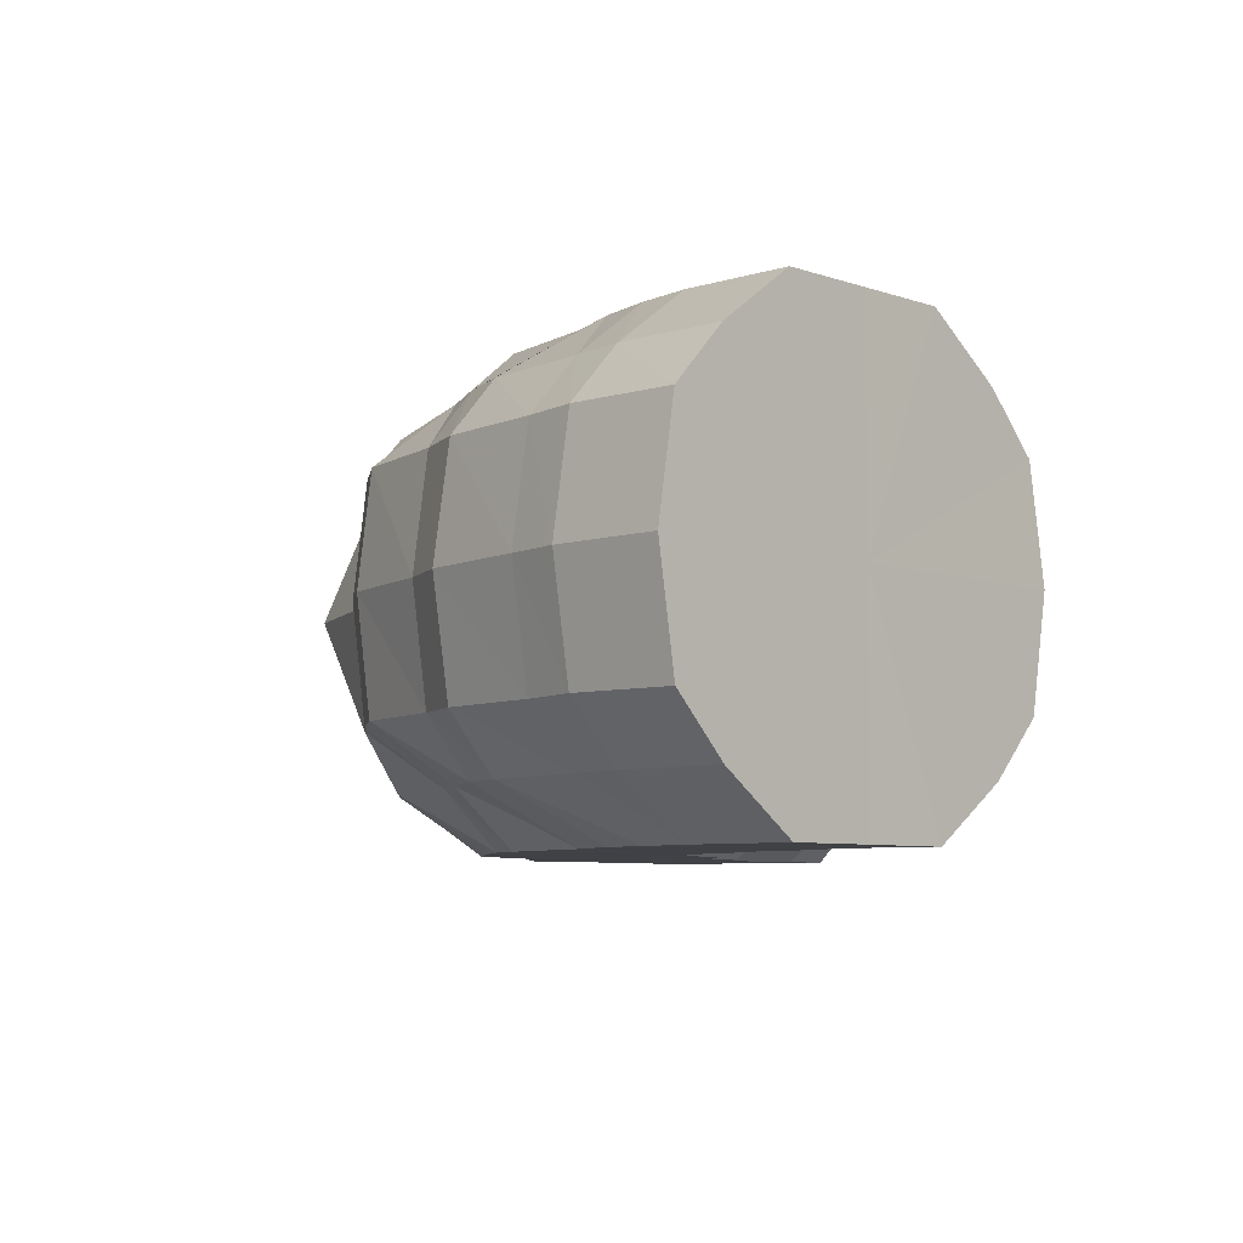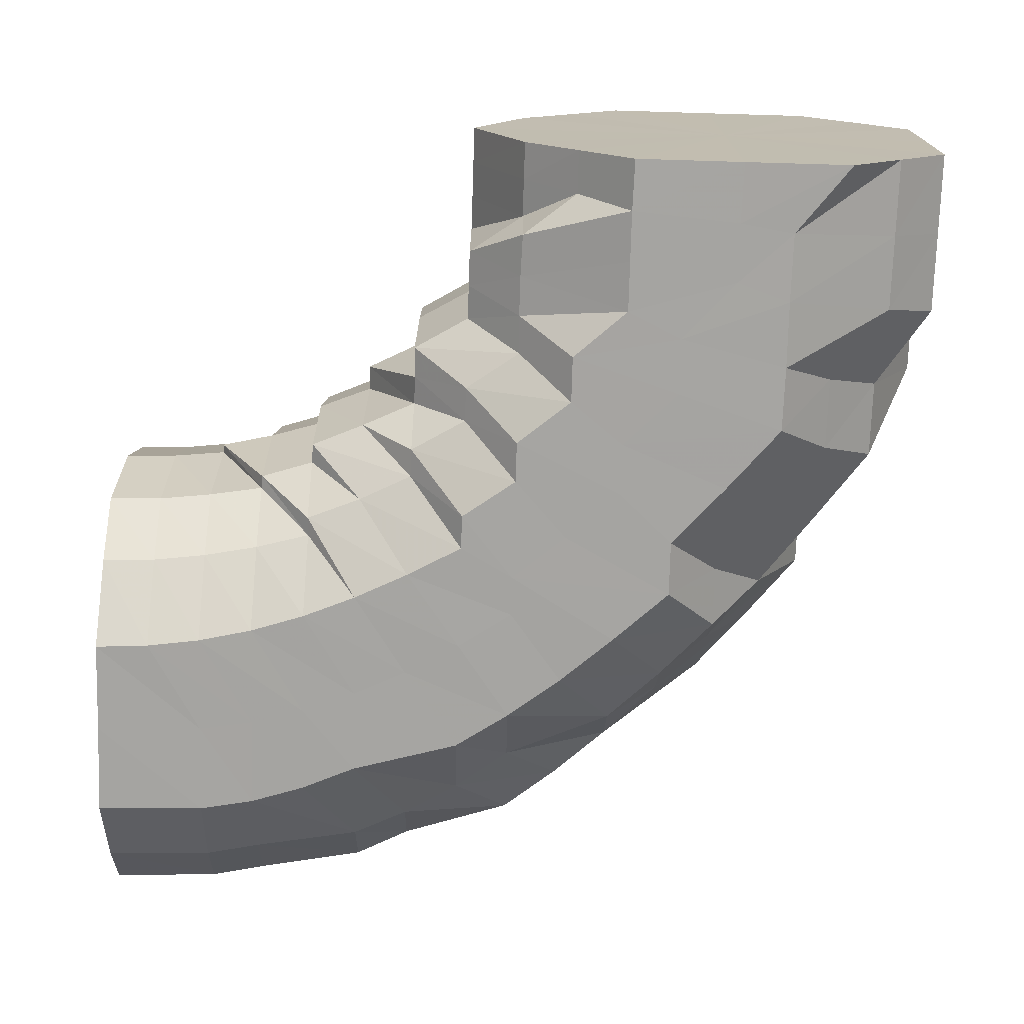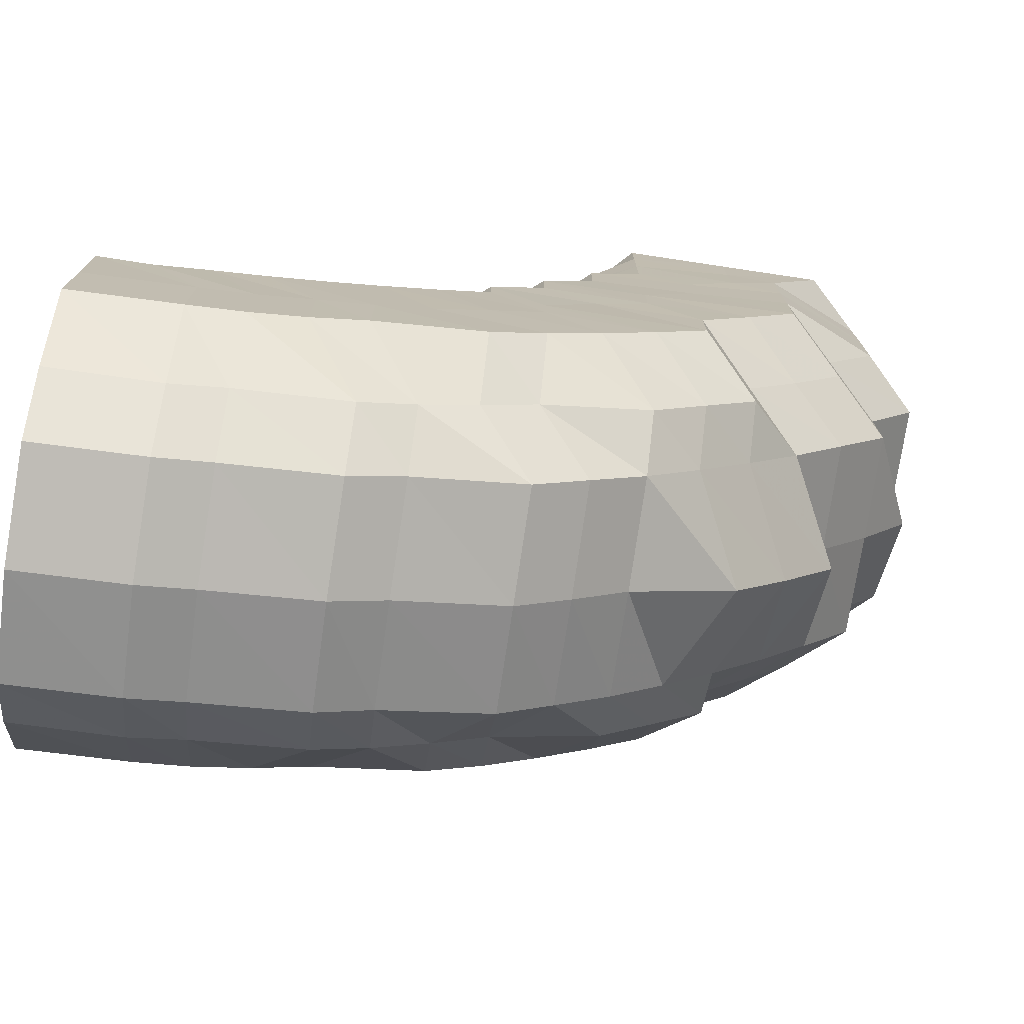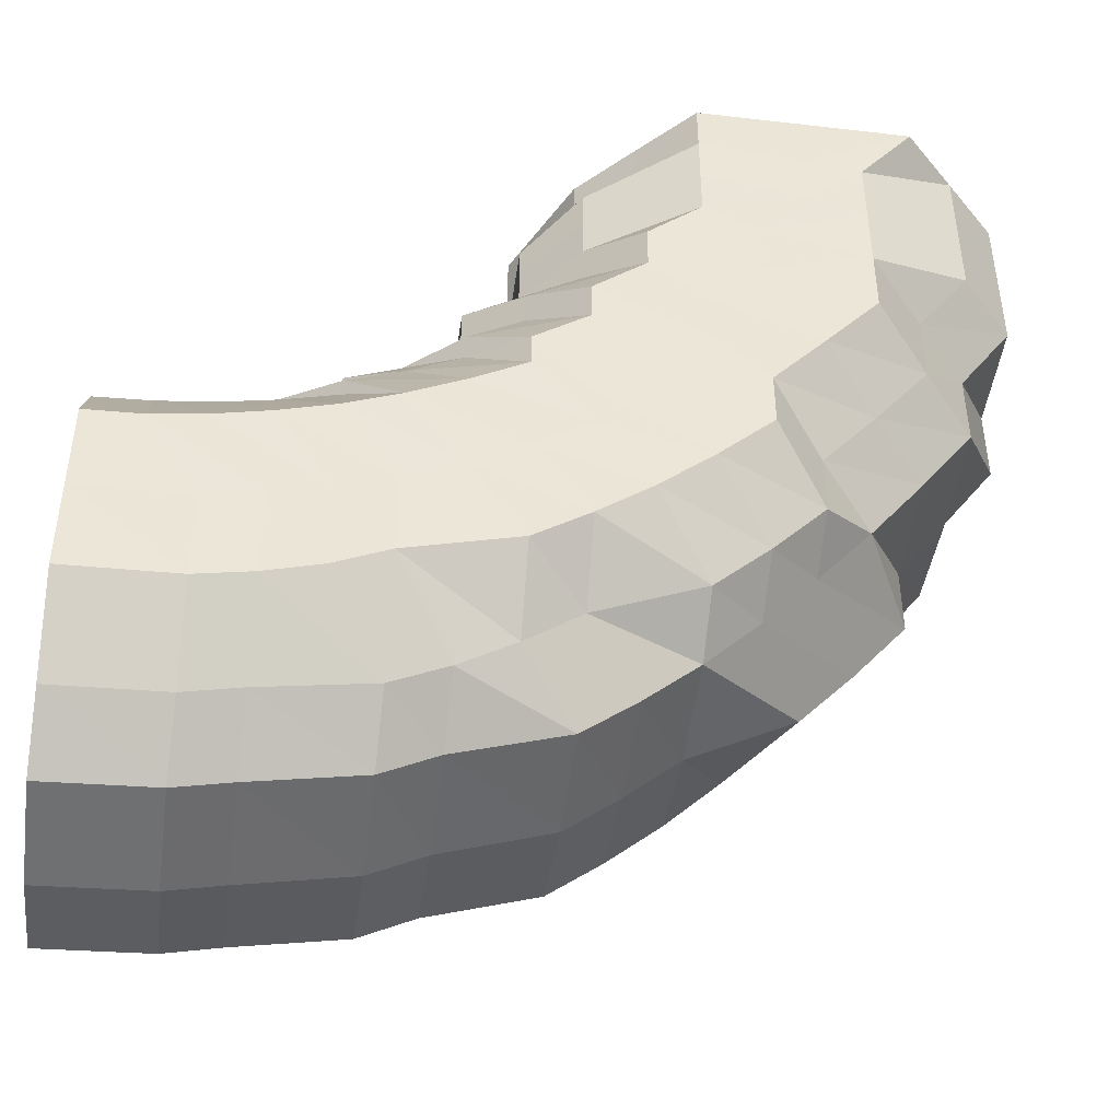
<metadata>
{"format":"obj","ext":"obj","renderer":"f3d","projection":"perspective","resolution":1024,"background":"white","views":[{"elev":-6.1,"azim":-137.1,"up":"+Y"},{"elev":-73.5,"azim":-1.7,"up":"+Y"},{"elev":-75.2,"azim":-8.3,"up":"+Z"},{"elev":-45.4,"azim":-7.6,"up":"+Z"}]}
</metadata>
<code>
o 8982
v 2216 1891 10.67
v 2216 1891 10.67
v 2216 1891 10.67
v 2216 1891 10.67
v 2216 1891 10.68
v 2216 1891 10.67
v 2216 1891 10.68
v 2216 1891 10.7
v 2216 1891 10.68
v 2216 1891 10.67
v 2216 1891 10.68
v 2216 1891 10.69
v 2216 1891 10.68
v 2216 1891 10.68
v 2216 1891 10.67
v 2216 1891 10.67
v 2216 1891 10.67
v 2216 1891 10.68
v 2216 1891 10.69
v 2216 1891 10.69
v 2216 1891 10.68
v 2216 1891 10.67
v 2216 1891 10.68
v 2216 1891 10.7
v 2216 1891 10.7
v 2216 1891 10.7
v 2216 1891 10.68
v 2216 1891 10.7
v 2216 1891 10.72
v 2216 1891 10.72
v 2216 1891 10.72
v 2216 1891 10.7
v 2216 1891 10.71
v 2216 1891 10.73
v 2216 1891 10.74
v 2216 1891 10.75
v 2216 1891 10.73
v 2216 1891 10.71
v 2216 1891 10.73
v 2216 1891 10.75
v 2216 1891 10.75
v 2216 1891 10.76
v 2216 1891 10.75
v 2216 1891 10.76
v 2216 1891 10.75
v 2216 1891 10.74
v 2216 1891 10.72
v 2216 1891 10.76
v 2216 1891 10.71
v 2216 1891 10.74
v 2216 1891 10.73
v 2216 1891 10.69
v 2216 1891 10.71
v 2216 1891 10.75
v 2216 1891 10.69
v 2216 1891 10.7
v 2216 1891 10.73
v 2216 1891 10.72
v 2216 1891 10.69
v 2216 1891 10.68
v 2216 1891 10.71
v 2216 1891 10.68
v 2216 1891 10.69
v 2216 1891 10.69
v 2216 1891 10.7
v 2216 1891 10.69
v 2216 1891 10.7
v 2216 1891 10.69
v 2216 1891 10.69
v 2216 1891 10.7
v 2216 1891 10.7
v 2216 1891 10.7
v 2216 1891 10.7
v 2216 1891 10.71
v 2216 1891 10.72
v 2216 1891 10.71
v 2216 1891 10.73
v 2216 1891 10.72
v 2216 1891 10.73
v 2216 1891 10.73
v 2216 1891 10.75
v 2216 1891 10.73
v 2216 1891 10.72
v 2216 1891 10.71
v 2216 1891 10.75
v 2216 1891 10.75
v 2216 1891 10.76
v 2216 1891 10.7
v 2216 1891 10.7
v 2216 1891 10.71
v 2216 1891 10.71
v 2216 1891 10.72
v 2216 1891 10.74
v 2216 1891 10.73
v 2216 1891 10.72
v 2216 1891 10.75
v 2216 1891 10.74
v 2216 1891 10.75
v 2216 1891 10.76
v 2216 1891 10.76
v 2216 1891 10.76
v 2216 1891 10.76
v 2216 1891 10.76
v 2216 1891 10.76
v 2216 1891 10.76
v 2216 1891 10.76
v 2216 1891 10.76
v 2216 1891 10.76
v 2216 1891 10.76
v 2216 1891 10.76
v 2216 1891 10.75
v 2216 1891 10.76
v 2216 1891 10.76
v 2216 1891 10.75
v 2216 1891 10.75
v 2216 1891 10.76
v 2216 1891 10.73
v 2216 1891 10.76
v 2216 1891 10.76
v 2216 1891 10.76
v 2216 1891 10.76
v 2216 1891 10.76
v 2216 1891 10.76
v 2216 1891 10.77
v 2216 1891 10.75
v 2216 1891 10.76
v 2216 1891 10.76
v 2216 1891 10.74
v 2216 1891 10.73
v 2216 1891 10.75
v 2216 1891 10.76
v 2216 1891 10.77
v 2216 1891 10.75
v 2216 1891 10.74
v 2216 1891 10.73
v 2216 1891 10.76
v 2216 1891 10.72
v 2216 1891 10.74
v 2216 1891 10.71
v 2216 1891 10.73
v 2216 1891 10.72
v 2216 1891 10.71
v 2216 1891 10.72
v 2216 1891 10.71
v 2216 1891 10.72
v 2216 1891 10.72
v 2216 1891 10.73
v 2216 1891 10.73
v 2216 1891 10.74
v 2216 1891 10.74
v 2216 1891 10.75
v 2216 1891 10.75
v 2216 1891 10.76
v 2216 1891 10.76
v 2216 1891 10.77
v 2216 1891 10.75
v 2216 1891 10.77
v 2216 1891 10.77
v 2216 1891 10.74
v 2216 1891 10.76
v 2216 1891 10.78
v 2216 1891 10.73
v 2216 1891 10.75
v 2216 1891 10.77
v 2216 1891 10.77
v 2216 1891 10.73
v 2216 1891 10.74
v 2216 1891 10.76
v 2216 1891 10.73
v 2216 1891 10.74
v 2216 1891 10.76
v 2216 1891 10.74
v 2216 1891 10.74
v 2216 1891 10.75
v 2216 1891 10.77
v 2216 1891 10.77
v 2216 1891 10.78
v 2216 1891 10.79
v 2216 1891 10.78
v 2216 1891 10.79
v 2216 1891 10.8
v 2216 1891 10.79
v 2216 1891 10.8
v 2216 1891 10.81
v 2216 1891 10.8
v 2216 1891 10.81
v 2216 1891 10.82
v 2216 1891 10.8
v 2216 1891 10.82
v 2216 1891 10.83
v 2216 1891 10.81
v 2216 1891 10.82
v 2216 1891 10.83
v 2216 1891 10.81
v 2216 1891 10.82
v 2216 1891 10.83
v 2216 1891 10.83
v 2216 1891 10.83
v 2216 1891 10.83
v 2216 1891 10.83
v 2216 1891 10.83
v 2216 1891 10.83
v 2216 1891 10.82
v 2216 1891 10.83
v 2216 1891 10.83
v 2216 1891 10.83
v 2216 1891 10.82
v 2216 1891 10.83
v 2216 1891 10.83
v 2216 1891 10.82
v 2216 1891 10.83
v 2216 1891 10.83
v 2216 1891 10.82
v 2216 1891 10.83
v 2216 1891 10.83
v 2216 1891 10.82
v 2216 1891 10.83
v 2216 1891 10.81
v 2216 1891 10.81
v 2216 1891 10.81
v 2216 1891 10.81
v 2216 1891 10.81
v 2216 1891 10.81
v 2216 1891 10.8
v 2216 1891 10.8
v 2216 1891 10.79
v 2216 1891 10.8
v 2216 1891 10.79
v 2216 1891 10.78
v 2216 1891 10.78
v 2216 1891 10.79
v 2216 1891 10.8
v 2216 1891 10.8
v 2216 1891 10.77
v 2216 1891 10.78
v 2216 1891 10.79
v 2216 1891 10.79
v 2216 1891 10.76
v 2216 1891 10.78
v 2216 1891 10.78
v 2216 1891 10.79
v 2216 1891 10.76
v 2216 1891 10.77
v 2216 1891 10.77
v 2216 1891 10.76
v 2216 1891 10.77
v 2216 1891 10.77
v 2216 1891 10.77
v 2216 1891 10.78
v 2216 1891 10.78
v 2216 1891 10.78
v 2216 1891 10.77
v 2216 1891 10.78
v 2216 1891 10.78
v 2216 1891 10.79
v 2216 1891 10.76
v 2216 1891 10.77
v 2216 1891 10.77
v 2216 1891 10.78
v 2216 1891 10.75
v 2216 1891 10.76
v 2216 1891 10.75
v 2216 1891 10.77
v 2216 1891 10.76
v 2216 1891 10.75
v 2216 1891 10.77
v 2216 1891 10.77
v 2216 1891 10.76
v 2216 1891 10.76
v 2216 1891 10.77
v 2216 1891 10.77
v 2216 1891 10.77
v 2216 1891 10.78
v 2216 1891 10.78
v 2216 1891 10.78
v 2216 1891 10.78
v 2216 1891 10.79
v 2216 1891 10.8
v 2216 1891 10.8
v 2216 1891 10.8
v 2216 1891 10.8
v 2216 1891 10.82
v 2216 1891 10.83
v 2216 1891 10.81
v 2216 1891 10.83
v 2216 1891 10.81
v 2216 1891 10.83
v 2216 1891 10.81
v 2216 1891 10.83
v 2216 1891 10.83
v 2216 1891 10.83
v 2216 1891 10.83
v 2216 1891 10.83
v 2216 1891 10.83
v 2216 1891 10.83
v 2216 1891 10.81
v 2216 1891 10.81
v 2216 1891 10.83
v 2216 1891 10.83
v 2216 1891 10.8
v 2216 1891 10.79
v 2216 1891 10.8
v 2216 1891 10.82
v 2216 1891 10.83
v 2216 1891 10.83
v 2216 1891 10.78
v 2216 1891 10.8
v 2216 1891 10.79
v 2216 1891 10.81
v 2216 1891 10.8
v 2216 1891 10.8
v 2216 1891 10.8
v 2216 1891 10.81
v 2216 1891 10.76
v 2216 1891 10.76
v 2216 1891 10.76
v 2216 1891 10.76
v 2216 1891 10.76
v 2216 1891 10.75
v 2216 1891 10.67
v 2216 1891 10.67
v 2216 1891 10.71
v 2216 1891 10.68
v 2216 1891 10.67
v 2216 1891 10.7
v 2216 1891 10.68
v 2216 1891 10.71
v 2216 1891 10.7
v 2216 1891 10.73
v 2216 1891 10.71
v 2216 1891 10.75
v 2216 1891 10.73
v 2216 1891 10.76
v 2216 1891 10.75
v 2216 1891 10.76
v 2216 1891 10.76
f 1 2 3
f 3 4 5
f 2 4 6
f 5 7 8
f 4 7 9
f 2 10 4
f 4 11 7
f 10 11 4
f 11 12 7
f 13 10 2
f 10 14 11
f 15 13 2
f 15 2 16
f 17 15 1
f 13 18 10
f 18 14 10
f 19 13 15
f 20 18 13
f 19 20 13
f 21 19 15
f 21 15 22
f 23 21 17
f 24 19 21
f 25 20 19
f 24 25 19
f 26 24 21
f 26 21 27
f 28 26 23
f 29 24 26
f 30 25 24
f 29 30 24
f 31 29 26
f 31 26 32
f 33 31 28
f 34 29 31
f 35 30 29
f 34 35 29
f 36 35 34
f 37 34 31
f 37 31 38
f 39 37 33
f 40 36 34
f 40 34 37
f 36 41 35
f 42 43 40
f 44 41 45
f 41 46 35
f 35 46 30
f 46 47 30
f 30 47 25
f 41 48 46
f 47 49 25
f 25 49 20
f 46 50 47
f 48 50 46
f 47 51 49
f 50 51 47
f 49 52 20
f 20 52 18
f 51 53 49
f 49 53 52
f 50 54 51
f 52 55 18
f 18 55 14
f 53 56 52
f 52 56 55
f 51 57 53
f 54 57 51
f 53 58 56
f 57 58 53
f 56 59 55
f 55 60 14
f 55 59 60
f 56 61 59
f 58 61 56
f 14 60 62
f 14 62 11
f 11 62 12
f 60 63 62
f 59 64 60
f 60 64 63
f 61 65 59
f 59 65 64
f 62 66 12
f 62 63 66
f 12 66 67
f 64 68 63
f 63 69 66
f 63 68 69
f 64 70 68
f 65 70 64
f 66 69 71
f 66 71 67
f 12 67 72
f 7 12 72
f 7 72 73
f 8 72 74
f 72 67 75
f 72 75 76
f 74 75 77
f 67 78 75
f 67 71 78
f 75 78 79
f 75 79 80
f 77 79 81
f 78 82 79
f 71 83 78
f 78 83 82
f 71 84 83
f 69 84 71
f 79 82 85
f 79 85 86
f 81 85 87
f 69 88 84
f 68 88 69
f 68 89 88
f 70 89 68
f 88 90 84
f 89 91 88
f 88 91 90
f 84 90 92
f 84 92 83
f 83 92 93
f 83 93 82
f 90 94 92
f 91 95 90
f 90 95 94
f 82 93 96
f 82 96 85
f 92 97 93
f 92 94 97
f 93 98 96
f 93 97 98
f 85 96 99
f 85 99 100
f 96 98 101
f 96 101 99
f 87 99 102
f 99 101 103
f 99 103 104
f 102 103 105
f 101 106 103
f 98 107 101
f 101 107 106
f 107 108 106
f 103 106 109
f 103 109 110
f 105 109 111
f 112 113 109
f 111 114 39
f 109 114 115
f 109 116 114
f 116 40 114
f 114 40 37
f 114 37 117
f 116 118 40
f 119 118 120
f 108 121 118
f 121 122 118
f 123 121 108
f 107 123 108
f 121 124 122
f 125 123 107
f 98 125 107
f 97 125 98
f 123 126 121
f 126 124 121
f 125 127 123
f 127 126 123
f 97 128 125
f 128 127 125
f 94 128 97
f 94 129 128
f 95 129 94
f 128 130 127
f 129 130 128
f 127 131 126
f 130 131 127
f 131 132 126
f 126 132 124
f 130 133 131
f 129 134 130
f 134 133 130
f 135 134 129
f 95 135 129
f 131 136 132
f 133 136 131
f 137 135 95
f 91 137 95
f 135 138 134
f 139 137 91
f 89 139 91
f 137 140 135
f 140 138 135
f 139 141 137
f 141 140 137
f 142 139 89
f 70 142 89
f 143 141 139
f 142 143 139
f 144 142 70
f 65 144 70
f 145 143 142
f 144 145 142
f 146 144 65
f 61 146 65
f 147 145 144
f 146 147 144
f 148 146 61
f 58 148 61
f 149 147 146
f 148 149 146
f 150 148 58
f 57 150 58
f 151 149 148
f 150 151 148
f 152 150 57
f 54 152 57
f 153 151 150
f 152 153 150
f 151 154 149
f 153 155 151
f 155 154 151
f 154 156 149
f 149 156 147
f 155 157 154
f 154 158 156
f 157 158 154
f 156 159 147
f 147 159 145
f 158 160 156
f 156 160 159
f 157 161 158
f 159 162 145
f 145 162 143
f 160 163 159
f 159 163 162
f 158 164 160
f 161 164 158
f 160 165 163
f 164 165 160
f 162 166 143
f 143 166 141
f 163 167 162
f 162 167 166
f 165 168 163
f 163 168 167
f 166 169 141
f 141 169 140
f 167 170 166
f 166 170 169
f 168 171 167
f 167 171 170
f 169 172 140
f 140 172 138
f 170 173 169
f 169 173 172
f 171 174 170
f 170 174 173
f 168 175 171
f 171 176 174
f 175 176 171
f 177 175 168
f 165 177 168
f 175 178 176
f 179 177 165
f 164 179 165
f 177 180 175
f 180 178 175
f 179 181 177
f 181 180 177
f 182 179 164
f 161 182 164
f 183 181 179
f 182 183 179
f 181 184 180
f 180 185 178
f 184 185 180
f 186 184 181
f 183 186 181
f 184 187 185
f 188 183 182
f 186 189 184
f 189 187 184
f 189 190 187
f 191 186 183
f 188 191 183
f 192 189 186
f 191 192 186
f 192 193 189
f 194 191 188
f 195 192 191
f 194 195 191
f 195 196 192
f 197 198 189
f 199 197 192
f 200 199 195
f 199 197 201
f 200 199 201
f 197 198 201
f 202 200 201
f 202 200 203
f 203 195 194
f 203 204 195
f 198 205 201
f 198 205 187
f 206 202 201
f 206 202 207
f 207 208 203
f 209 206 201
f 209 206 210
f 210 211 207
f 212 209 201
f 212 209 213
f 213 214 210
f 215 212 201
f 215 212 216
f 216 217 213
f 210 207 218
f 207 203 219
f 218 207 219
f 219 203 194
f 220 210 218
f 213 210 220
f 218 219 221
f 219 194 222
f 221 219 222
f 222 194 188
f 223 218 221
f 220 218 223
f 221 222 224
f 222 188 225
f 224 222 225
f 225 188 182
f 225 182 161
f 226 225 161
f 224 225 226
f 226 161 157
f 227 221 224
f 223 221 227
f 228 224 226
f 227 224 228
f 229 226 157
f 228 226 229
f 229 157 155
f 230 229 155
f 230 155 153
f 231 228 229
f 231 229 230
f 232 227 228
f 232 228 231
f 233 227 232
f 233 223 227
f 234 230 153
f 234 153 152
f 235 231 230
f 235 230 234
f 236 232 231
f 236 231 235
f 237 233 232
f 237 232 236
f 238 234 152
f 238 152 54
f 239 235 234
f 239 234 238
f 240 236 235
f 240 235 239
f 241 237 236
f 241 236 240
f 242 238 54
f 242 54 50
f 48 242 50
f 243 238 242
f 243 239 238
f 244 242 48
f 244 243 242
f 245 244 48
f 245 48 41
f 122 245 41
f 124 245 122
f 124 246 245
f 246 244 245
f 132 246 124
f 247 243 244
f 246 247 244
f 132 248 246
f 248 247 246
f 136 248 132
f 247 249 243
f 249 239 243
f 249 240 239
f 250 249 247
f 248 250 247
f 251 240 249
f 250 251 249
f 251 241 240
f 252 250 248
f 136 252 248
f 253 251 250
f 252 253 250
f 254 241 251
f 253 254 251
f 254 255 241
f 255 237 241
f 256 252 136
f 133 256 136
f 257 253 252
f 256 257 252
f 258 254 253
f 257 258 253
f 259 255 254
f 258 259 254
f 260 256 133
f 134 260 133
f 138 260 134
f 260 261 256
f 261 257 256
f 138 262 260
f 262 261 260
f 172 262 138
f 261 263 257
f 263 258 257
f 262 264 261
f 264 263 261
f 172 265 262
f 265 264 262
f 173 265 172
f 263 266 258
f 266 259 258
f 264 267 263
f 267 266 263
f 265 268 264
f 268 267 264
f 173 269 265
f 269 268 265
f 174 269 173
f 174 270 269
f 176 270 174
f 269 271 268
f 270 271 269
f 268 272 267
f 271 272 268
f 272 273 267
f 267 273 266
f 176 274 270
f 178 274 176
f 270 275 271
f 274 275 270
f 271 276 272
f 275 276 271
f 272 277 273
f 276 277 272
f 178 278 274
f 185 278 178
f 274 279 275
f 278 279 274
f 275 280 276
f 279 280 275
f 276 281 277
f 280 281 276
f 185 282 278
f 187 282 185
f 187 283 282
f 282 284 278
f 278 284 279
f 282 285 284
f 279 286 280
f 284 286 279
f 284 287 286
f 286 288 280
f 280 288 281
f 286 289 288
f 205 290 282
f 290 291 284
f 291 292 286
f 205 290 201
f 290 291 201
f 291 292 201
f 292 293 288
f 292 293 201
f 293 294 201
f 294 295 201
f 293 294 296
f 294 295 297
f 288 298 296
f 288 296 281
f 296 299 297
f 281 296 300
f 296 297 300
f 281 300 277
f 277 300 301
f 277 301 273
f 300 297 302
f 300 302 301
f 297 303 302
f 297 304 303
f 304 305 201
f 304 305 303
f 303 305 216
f 273 301 306
f 273 306 266
f 266 306 259
f 301 307 306
f 301 302 307
f 306 308 259
f 306 307 308
f 259 308 255
f 302 303 309
f 302 309 307
f 303 216 309
f 308 310 255
f 255 310 237
f 310 233 237
f 307 311 308
f 308 311 310
f 307 309 311
f 310 312 233
f 311 312 310
f 312 223 233
f 312 220 223
f 311 313 312
f 313 220 312
f 309 313 311
f 309 216 313
f 313 213 220
f 216 213 313
f 314 315 316
f 317 318 319
f 320 321 322
f 321 323 322
f 324 320 322
f 323 325 322
f 326 324 322
f 325 327 322
f 328 326 322
f 327 329 322
f 330 328 322
f 329 331 322
f 332 330 322
f 331 333 322
f 334 332 322
f 333 335 322
f 336 334 322
f 335 336 322

</code>
